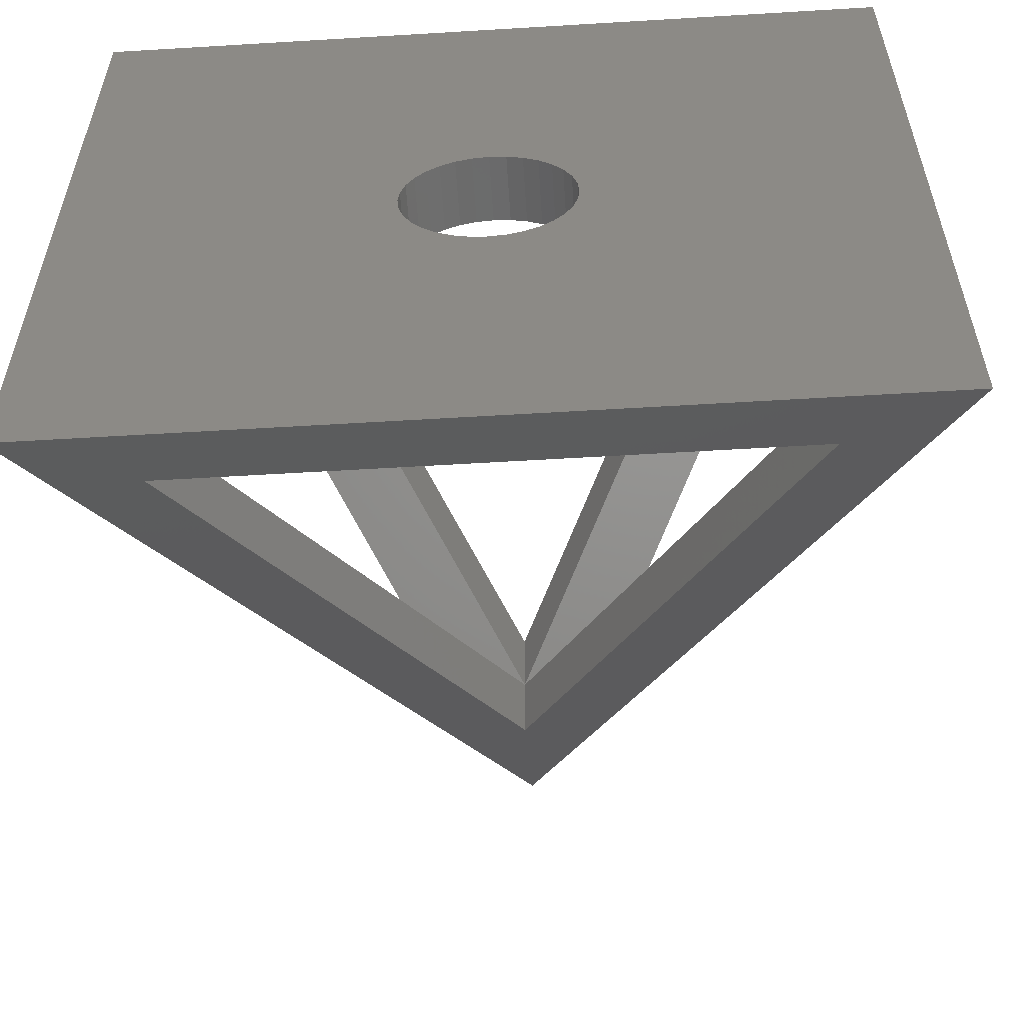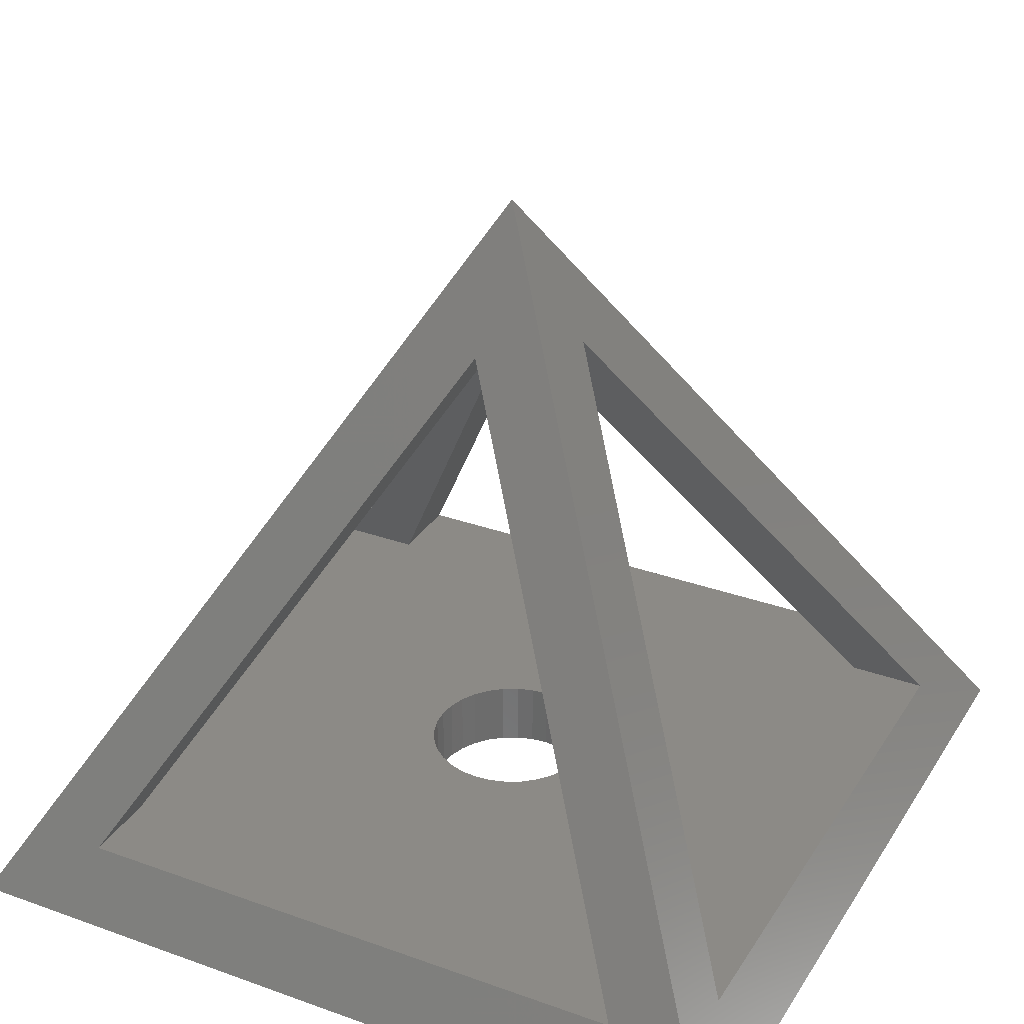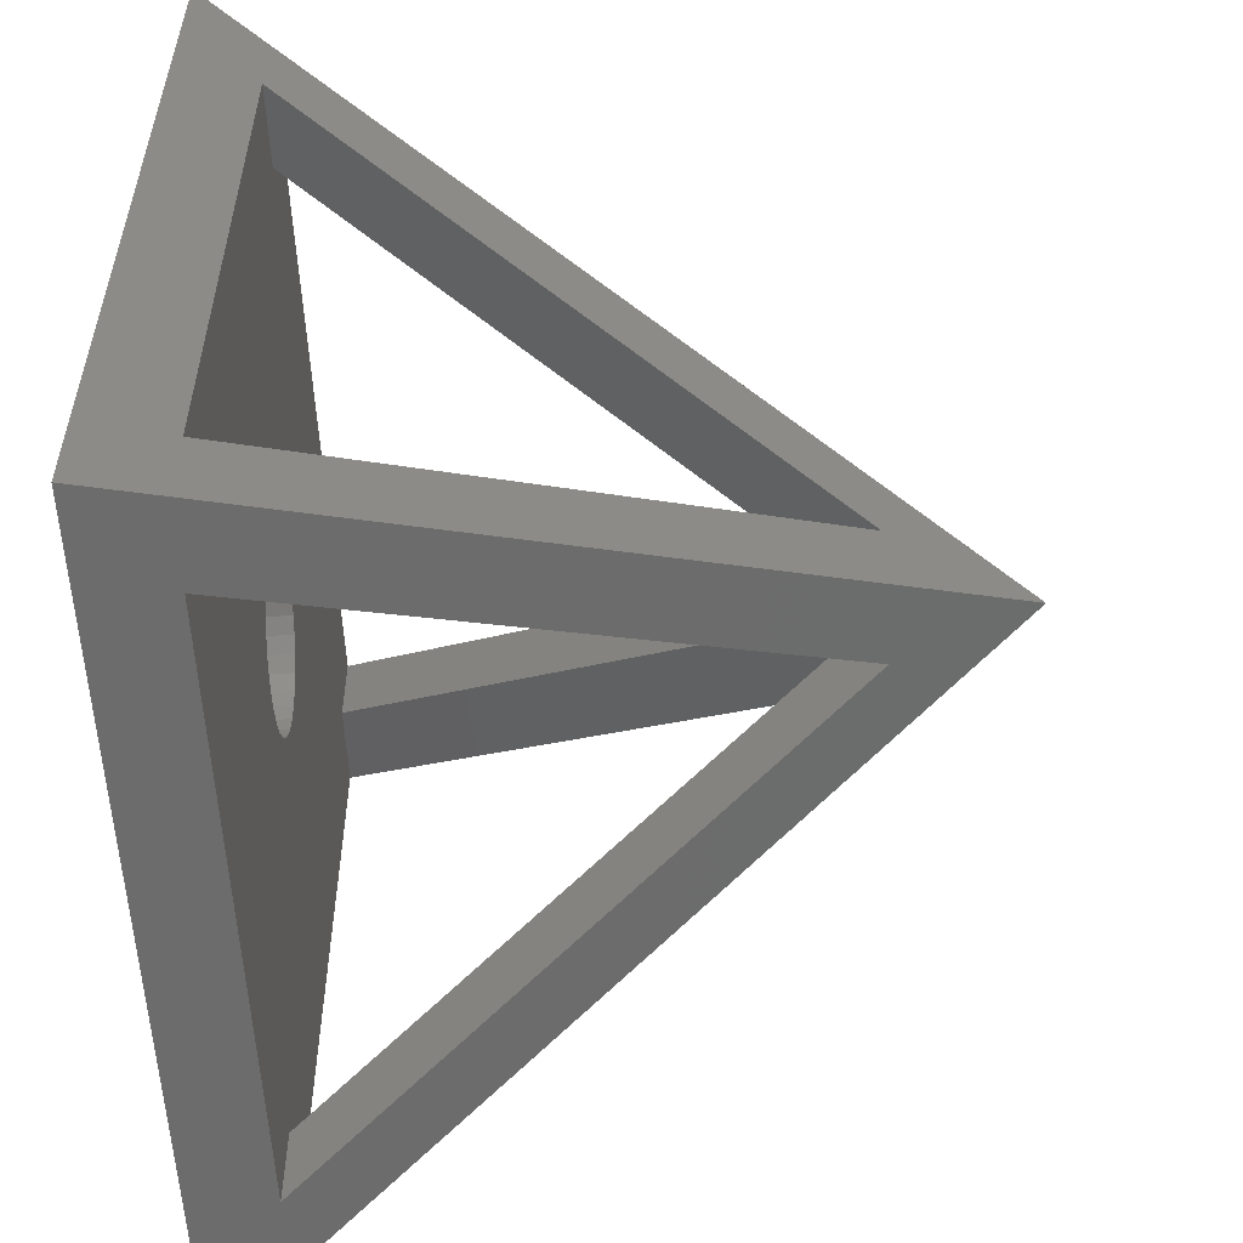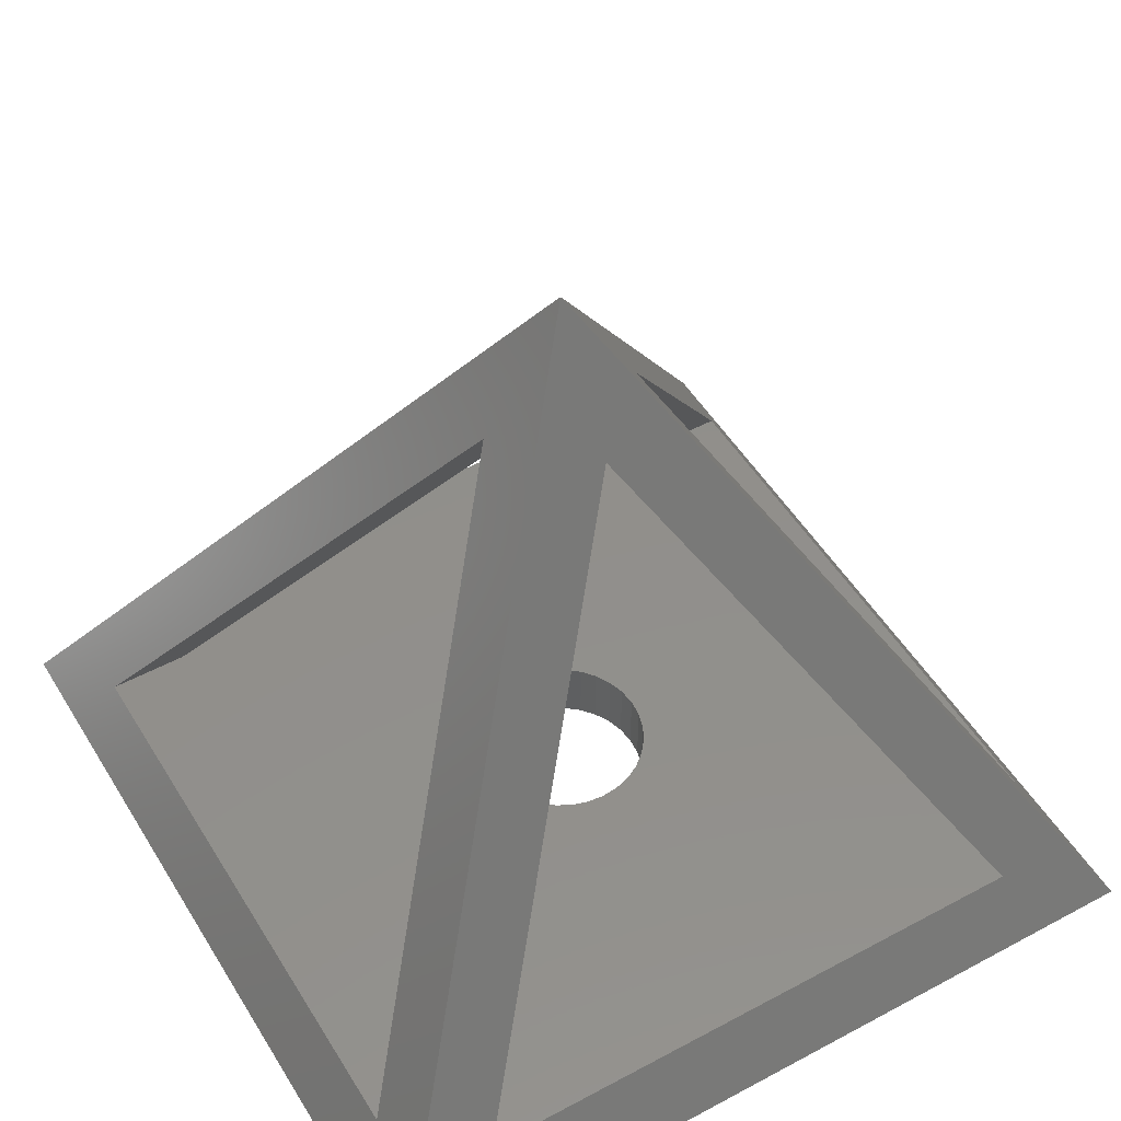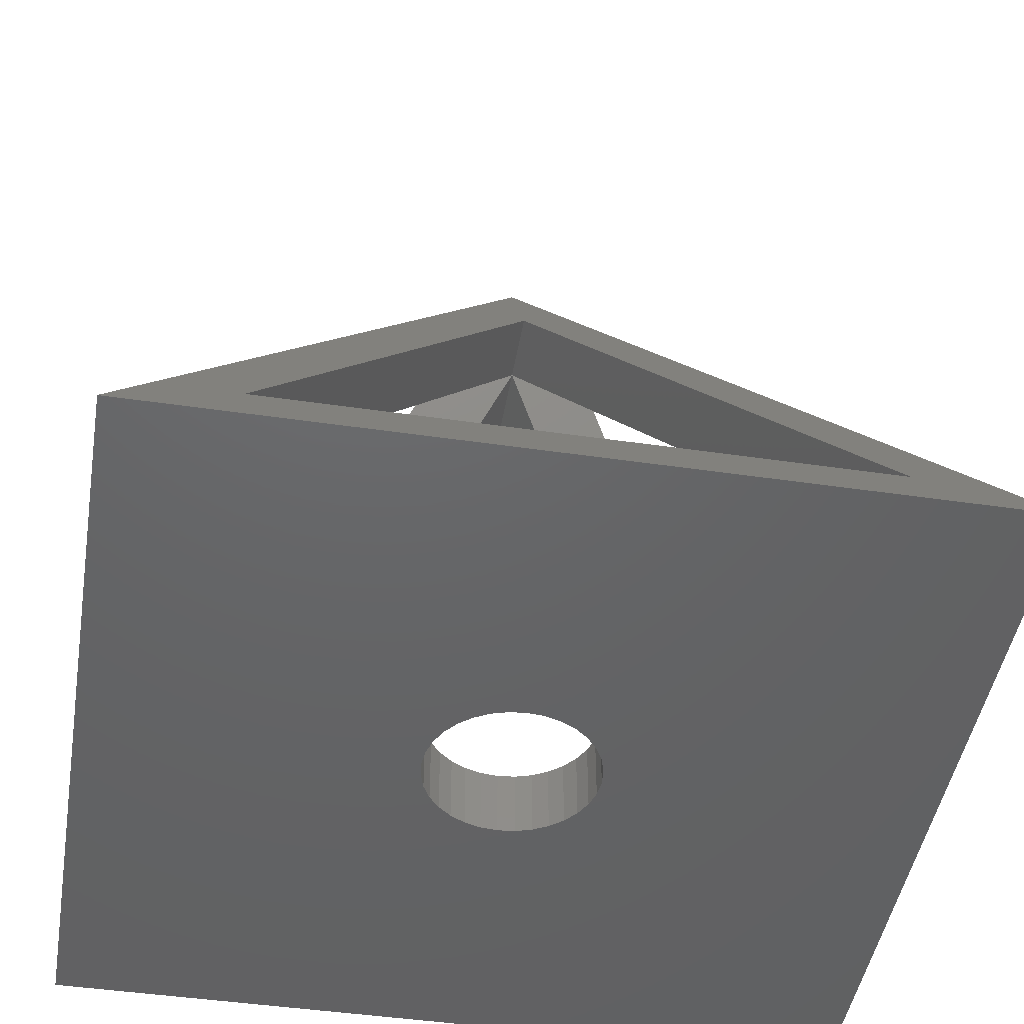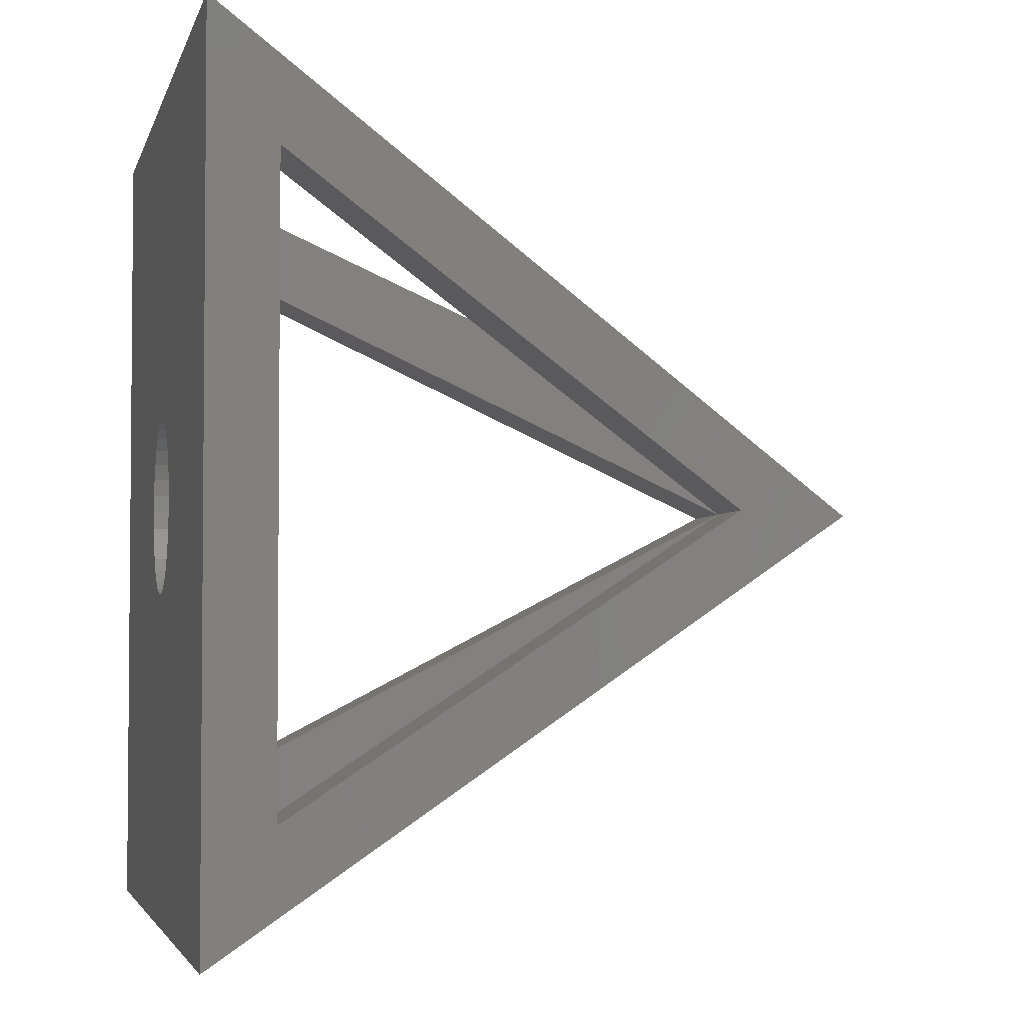
<metadata>
{"format":"stl","ext":"stl","renderer":"f3d","projection":"perspective","resolution":1024,"background":"white","views":[{"elev":-57.4,"azim":-176.4,"up":"+Y"},{"elev":31.4,"azim":-63.0,"up":"+Z"},{"elev":-55.7,"azim":-87.0,"up":"+Y"},{"elev":50.7,"azim":149.5,"up":"+Z"},{"elev":-46.2,"azim":170.5,"up":"+Z"},{"elev":-3.4,"azim":-102.6,"up":"+Y"}]}
</metadata>
<code>
# stl→obj: 86 verts, 188 faces
v -0.01355 0.01722 0.003176
v -2.22e-18 0.003666 0.02665
v -0.01355 0.01355 0.003176
v -2.22e-18 1.319e-18 0.02665
v 0.01355 0.01722 0.003176
v 0.01355 0.01355 0.003176
v -0.01355 -0.01722 0.003176
v -0.01355 -0.01355 0.003176
v -2.22e-18 -0.003666 0.02665
v 0.01355 -0.01722 0.003176
v 0.01355 -0.01355 0.003176
v 0.003666 -3.809e-18 0.02665
v 0.01722 -0.01355 0.003176
v 0.01722 0.01355 0.003176
v -0.003666 -3.809e-18 0.02665
v -0.01722 0.01355 0.003176
v -0.01722 -0.01355 0.003176
v -0.0007804 -0.003923 0.003176
v -0.001531 -0.003696 0.003176
v -1.303e-09 -0.004 0.003176
v 0.0007804 -0.003923 0.003176
v 0.001531 -0.003696 0.003176
v 0.002222 -0.003326 0.003176
v 0.002828 -0.002828 0.003176
v 0.003326 -0.002222 0.003176
v 0.003696 -0.001531 0.003176
v 0.003923 -0.0007804 0.003176
v 0.004 3.02e-10 0.003176
v 0.003923 0.0007804 0.003176
v 0.003696 0.001531 0.003176
v -0.002222 -0.003326 0.003176
v 0.003326 0.002222 0.003176
v -0.002828 -0.002828 0.003176
v 0.002828 0.002828 0.003176
v 0 0.004 0.003176
v 0.0007804 0.003923 0.003176
v -0.0007804 0.003923 0.003176
v -0.001531 0.003696 0.003176
v -0.002222 0.003326 0.003176
v -0.002828 0.002828 0.003176
v -0.003326 0.002222 0.003176
v -0.003696 0.001531 0.003176
v -0.003923 0.0007804 0.003176
v -0.004 3.862e-09 0.003176
v -0.003923 -0.0007804 0.003176
v -0.003696 -0.001531 0.003176
v -0.003326 -0.002222 0.003176
v 0.001531 0.003696 0.003176
v 0.002222 0.003326 0.003176
v -5.128e-18 1.021e-18 0.033
v 0.01905 -0.01905 1.185e-06
v -0.01905 -0.01905 1.185e-06
v -0.01905 0.01905 1.185e-06
v 0.01905 0.01905 1.185e-06
v 0.0007804 -0.003923 1.185e-06
v 0.001531 -0.003696 1.185e-06
v -1.303e-09 -0.004 1.185e-06
v -0.0007804 -0.003923 1.185e-06
v -0.001531 -0.003696 1.185e-06
v -0.002222 -0.003326 1.185e-06
v -0.002828 -0.002828 1.185e-06
v -0.003326 -0.002222 1.185e-06
v -0.003696 -0.001531 1.185e-06
v -0.003923 -0.0007804 1.185e-06
v -0.004 3.862e-09 1.185e-06
v -0.003923 0.0007804 1.185e-06
v -0.003696 0.001531 1.185e-06
v -0.003326 0.002222 1.185e-06
v 0.002222 -0.003326 1.185e-06
v -0.002828 0.002828 1.185e-06
v 0.002828 -0.002828 1.185e-06
v -0.0007804 0.003923 1.185e-06
v -0.001531 0.003696 1.185e-06
v 0 0.004 1.185e-06
v 0.0007804 0.003923 1.185e-06
v 0.001531 0.003696 1.185e-06
v 0.002222 0.003326 1.185e-06
v 0.002828 0.002828 1.185e-06
v 0.003326 0.002222 1.185e-06
v 0.003696 0.001531 1.185e-06
v 0.003923 0.0007804 1.185e-06
v 0.004 3.02e-10 1.185e-06
v 0.003923 -0.0007804 1.185e-06
v 0.003696 -0.001531 1.185e-06
v -0.002222 0.003326 1.185e-06
v 0.003326 -0.002222 1.185e-06
f 1 2 3
f 3 2 4
f 5 6 2
f 2 6 4
f 7 8 9
f 9 8 4
f 10 9 11
f 11 9 4
f 4 12 11
f 11 12 13
f 4 6 12
f 12 6 14
f 4 15 3
f 3 15 16
f 16 17 3
f 3 17 8
f 18 19 11
f 11 20 18
f 11 21 20
f 11 22 21
f 11 23 22
f 11 24 23
f 11 25 24
f 11 26 25
f 11 27 26
f 11 28 27
f 11 29 28
f 11 30 29
f 31 8 11
f 11 19 31
f 11 6 32
f 32 30 11
f 31 33 8
f 6 34 32
f 14 11 13
f 14 6 11
f 8 7 11
f 11 7 10
f 35 36 3
f 3 37 35
f 3 38 37
f 3 39 38
f 3 40 39
f 3 41 40
f 3 42 41
f 3 43 42
f 3 44 43
f 3 45 44
f 3 46 45
f 3 8 47
f 47 46 3
f 36 48 3
f 8 33 47
f 49 6 3
f 3 48 49
f 8 33 33
f 49 34 6
f 3 6 5
f 1 3 5
f 4 8 15
f 15 8 17
f 9 50 7
f 9 10 50
f 50 10 51
f 51 10 7
f 52 7 50
f 52 51 7
f 1 53 2
f 1 5 53
f 53 5 54
f 54 5 2
f 50 2 53
f 50 54 2
f 15 53 16
f 15 50 53
f 15 52 50
f 15 17 52
f 52 17 16
f 53 52 16
f 13 12 50
f 51 13 50
f 51 54 13
f 13 54 14
f 14 54 50
f 12 14 50
f 52 55 56
f 52 57 55
f 52 58 57
f 52 59 58
f 52 60 59
f 52 61 60
f 52 62 61
f 52 63 62
f 52 64 63
f 52 65 64
f 52 66 65
f 52 67 66
f 52 53 68
f 68 67 52
f 69 51 52
f 52 56 69
f 53 70 68
f 69 71 51
f 72 73 54
f 54 74 72
f 54 75 74
f 54 76 75
f 54 77 76
f 54 78 77
f 54 79 78
f 54 80 79
f 54 81 80
f 54 82 81
f 54 83 82
f 54 84 83
f 85 53 54
f 54 73 85
f 85 70 53
f 54 51 86
f 86 84 54
f 70 70 53
f 51 71 86
f 74 75 36
f 36 35 74
f 76 48 36
f 36 75 76
f 77 49 48
f 48 76 77
f 78 34 49
f 49 77 78
f 79 32 34
f 34 78 79
f 80 30 32
f 32 79 80
f 81 29 30
f 30 80 81
f 82 28 29
f 29 81 82
f 83 27 28
f 28 82 83
f 84 26 27
f 27 83 84
f 84 86 25
f 25 26 84
f 71 24 25
f 25 86 71
f 69 23 24
f 24 71 69
f 56 22 23
f 23 69 56
f 56 55 21
f 21 22 56
f 57 20 21
f 21 55 57
f 58 18 20
f 20 57 58
f 58 59 19
f 19 18 58
f 60 31 19
f 19 59 60
f 61 33 33
f 33 31 61
f 31 60 61
f 61 62 47
f 47 33 61
f 63 46 47
f 47 62 63
f 64 45 46
f 46 63 64
f 64 65 44
f 44 45 64
f 66 43 44
f 44 65 66
f 67 42 43
f 43 66 67
f 67 68 41
f 41 42 67
f 70 40 41
f 41 70 70
f 41 68 70
f 85 39 40
f 40 70 85
f 73 38 39
f 39 85 73
f 37 72 74
f 74 35 37
f 72 37 38
f 38 73 72

</code>
